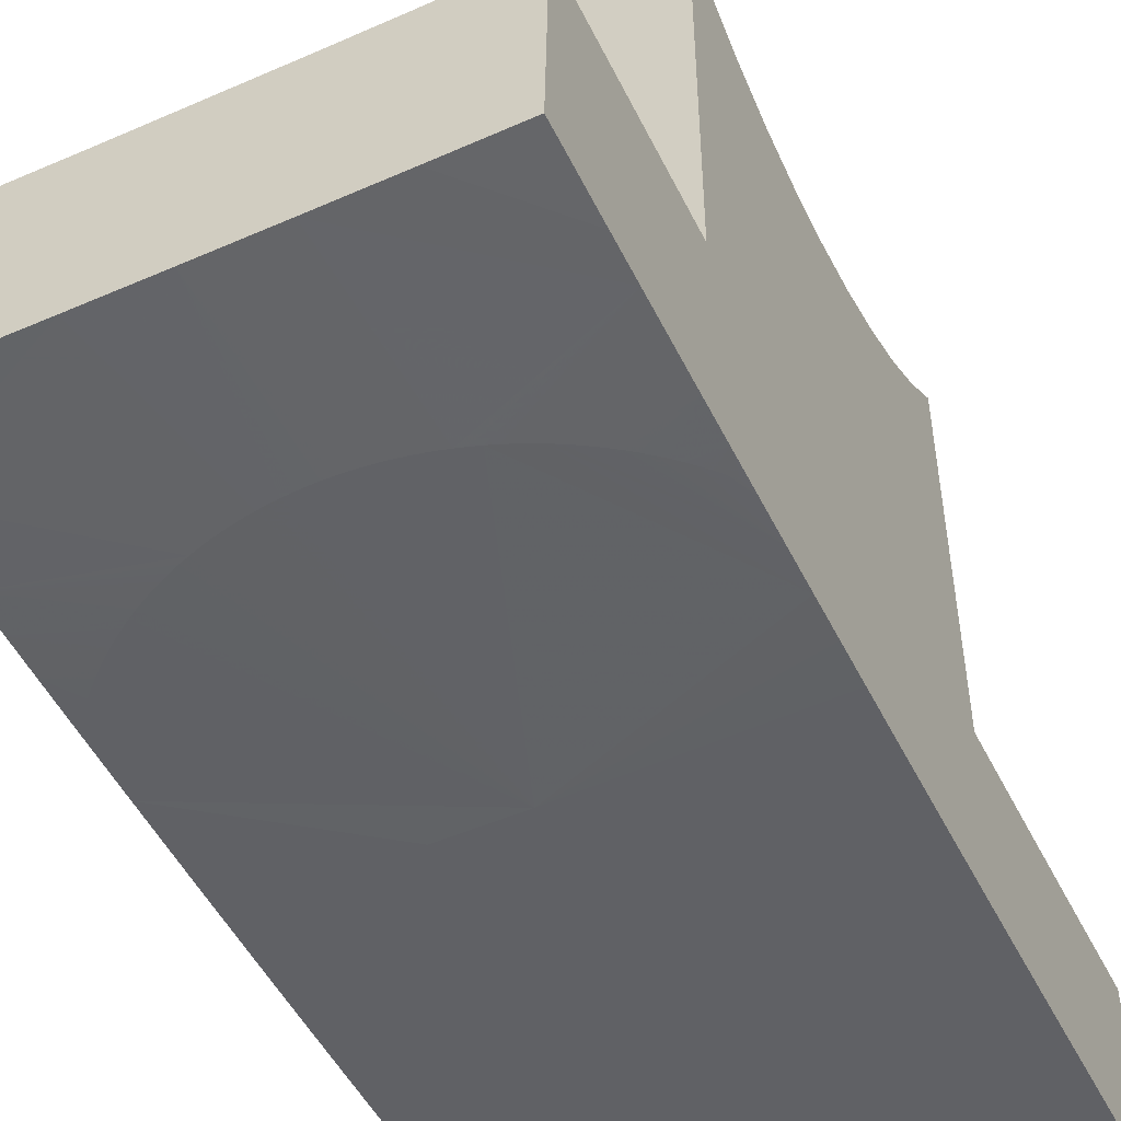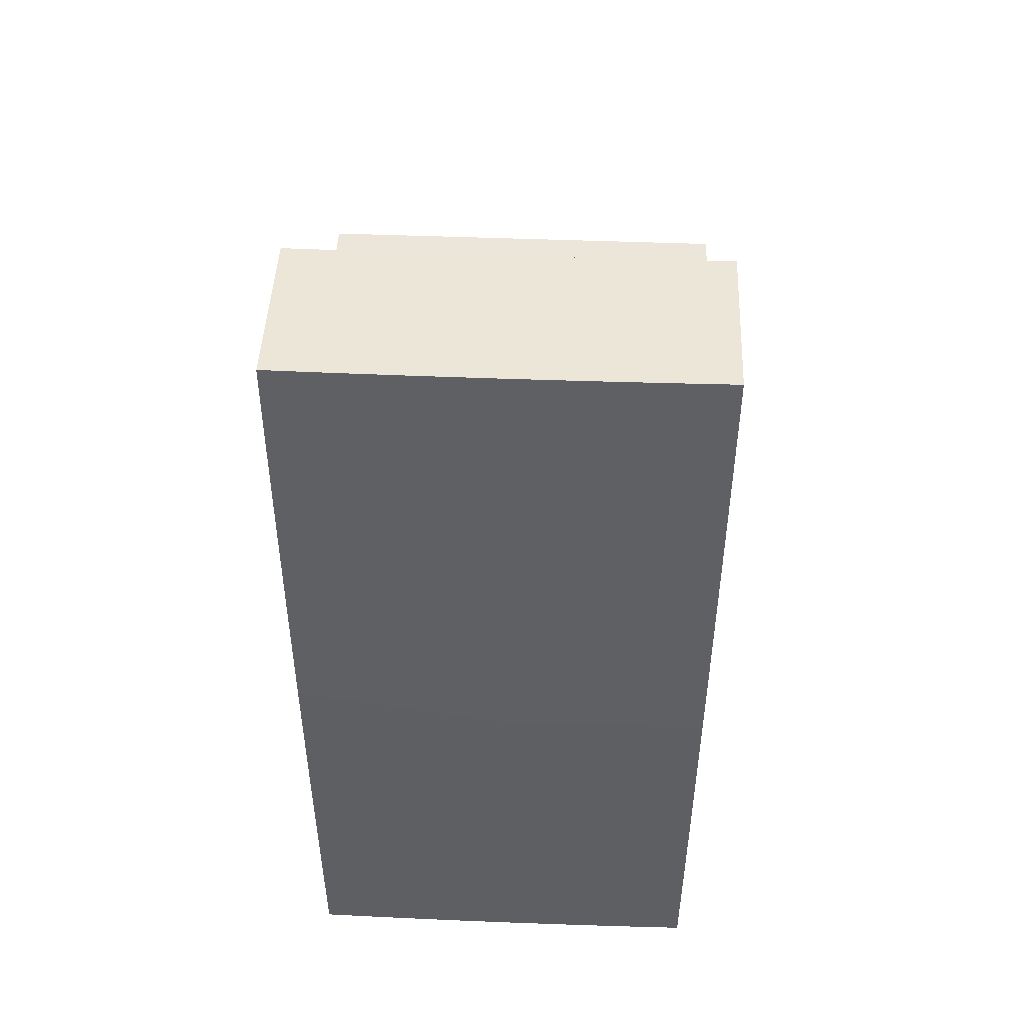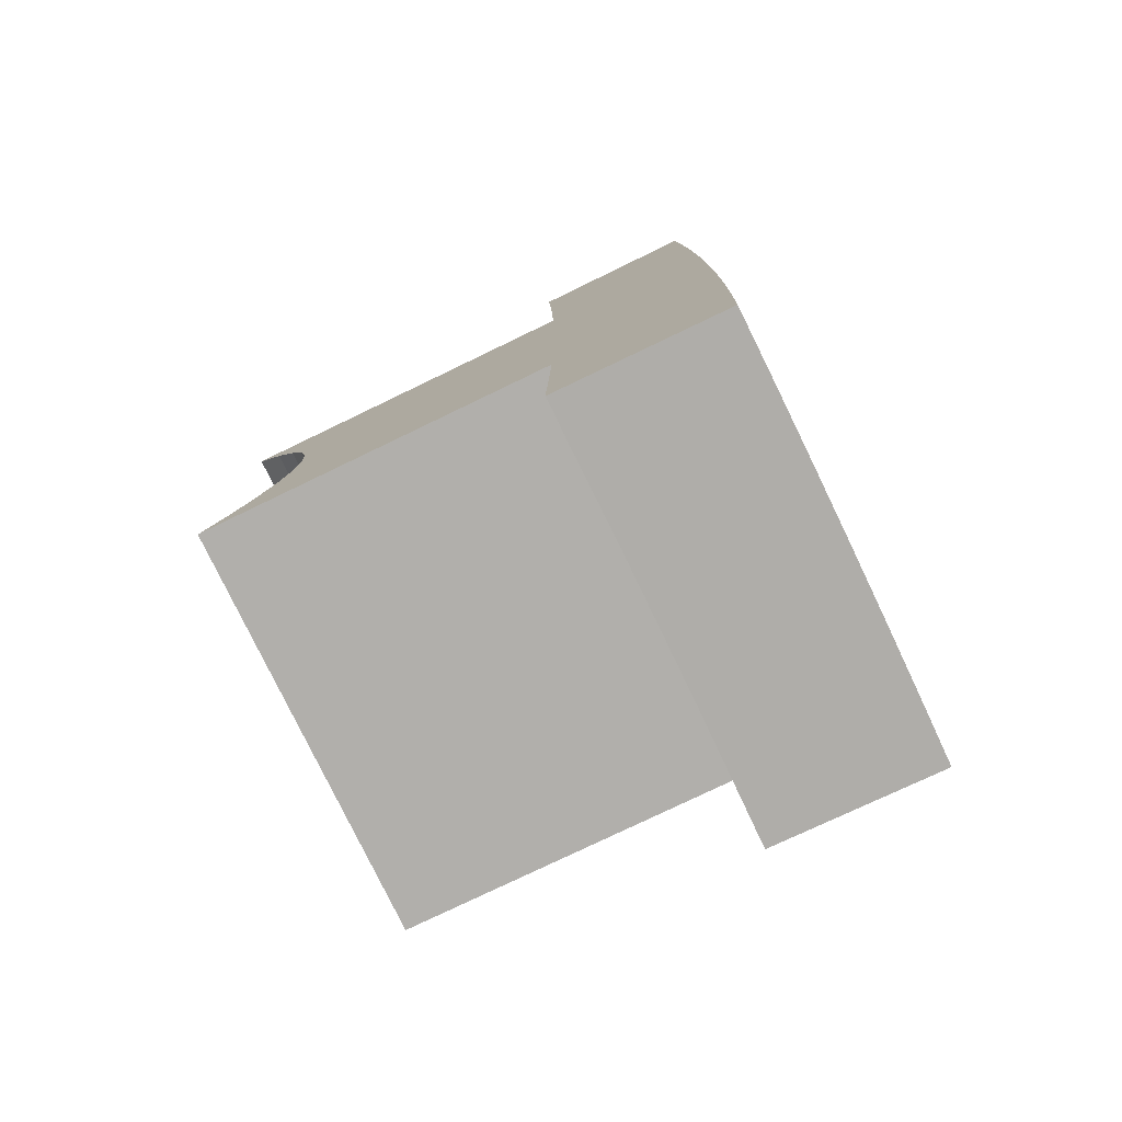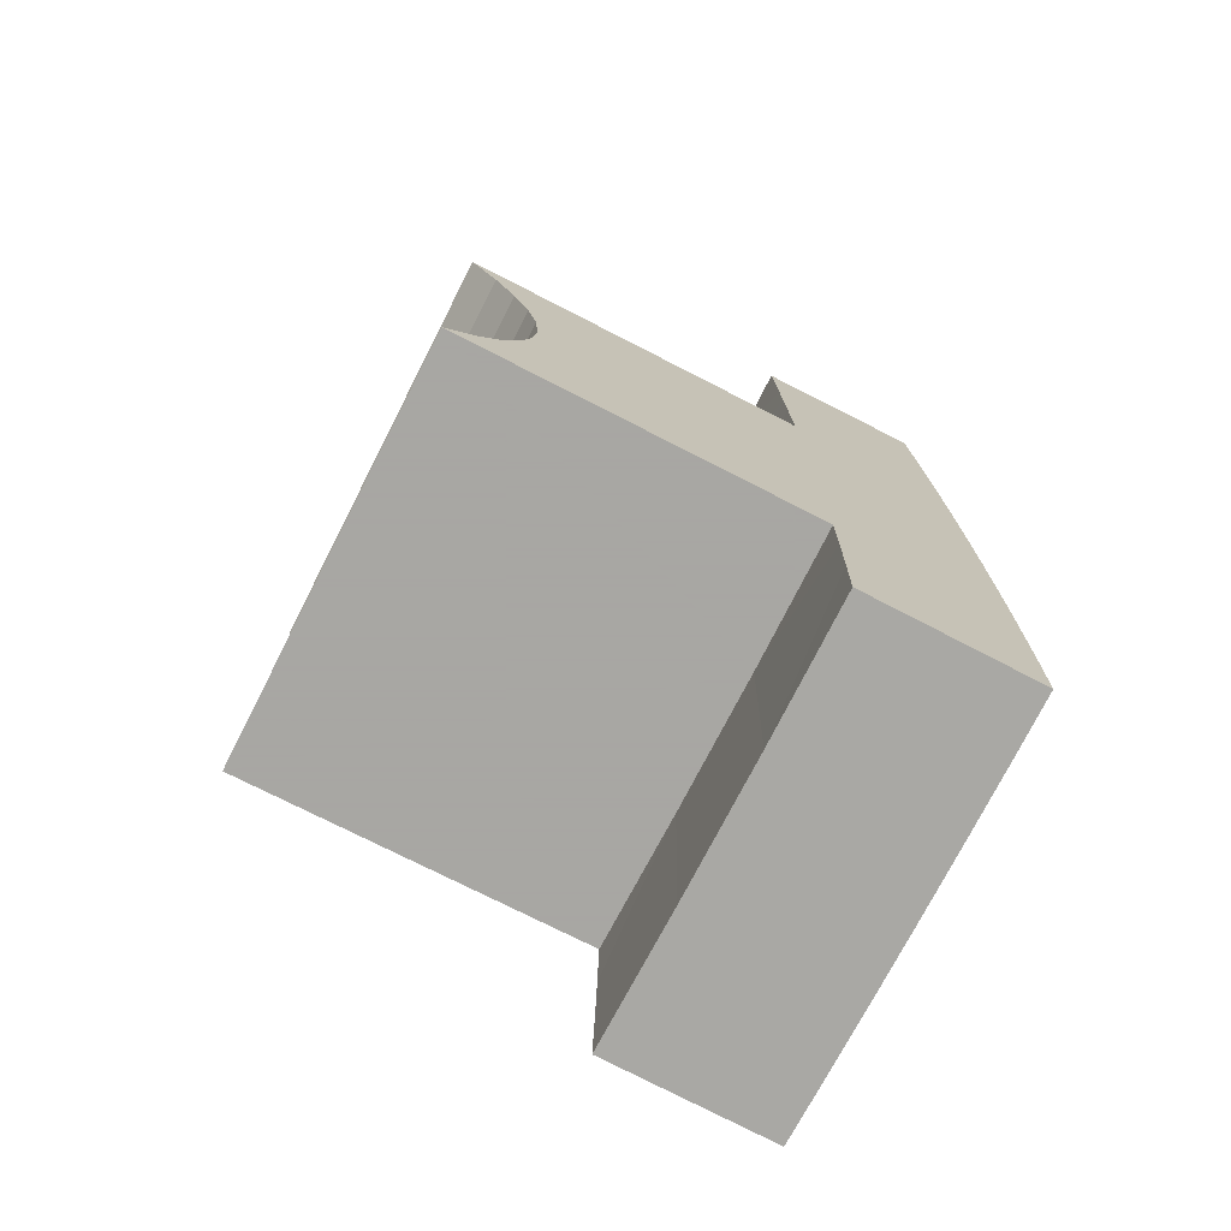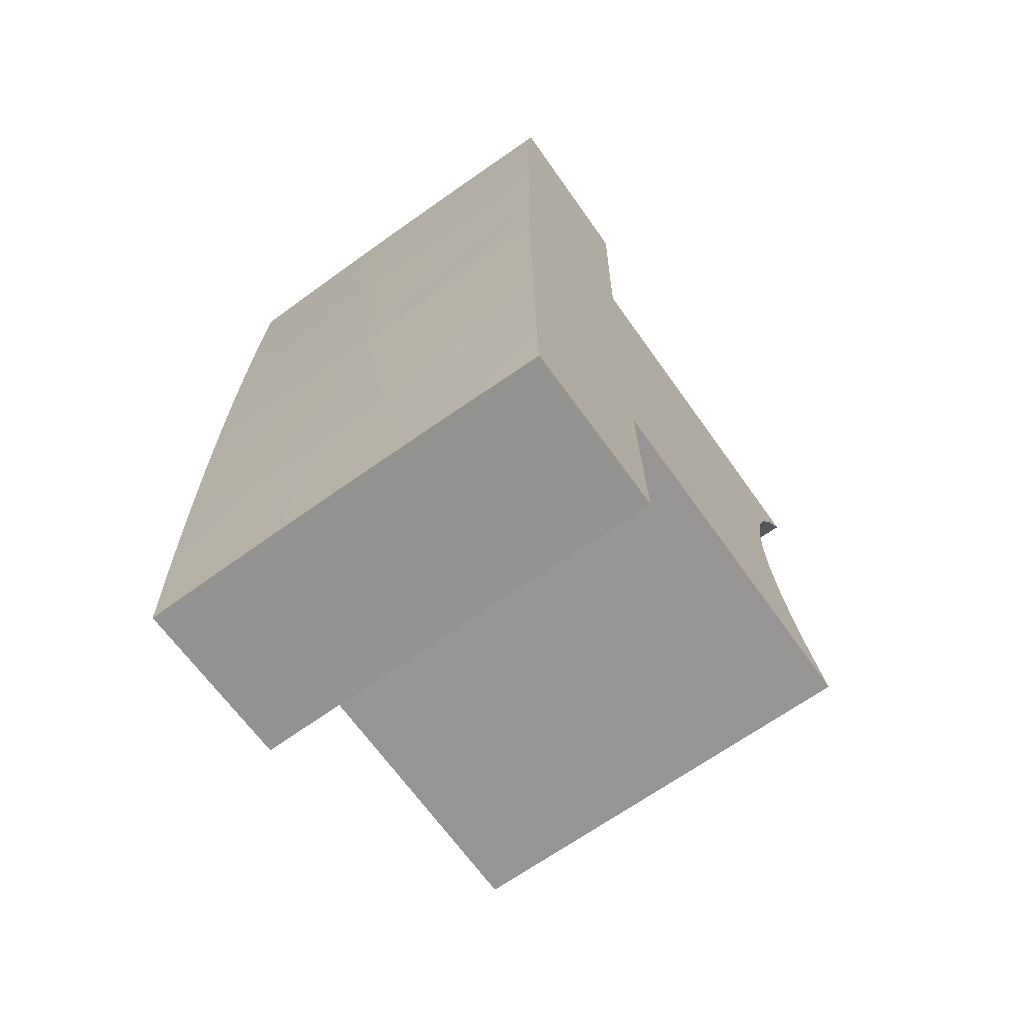
<metadata>
{"format":"obj","ext":"obj","renderer":"f3d","projection":"perspective","resolution":1024,"background":"white","views":[{"elev":-50.2,"azim":25.7,"up":"+Z"},{"elev":48.1,"azim":-177.5,"up":"+Y"},{"elev":-78.3,"azim":115.7,"up":"+Y"},{"elev":-74.4,"azim":62.9,"up":"+Y"},{"elev":-67.6,"azim":-144.5,"up":"+Y"}]}
</metadata>
<code>
v -0.03 -0.03 -0.03487
v -0.01 -0.03 -0.08574
v 0.01 -0.03 -0.08574
v -0.03 -0.03 -0.08554
v 0.03 -0.03 -0.03487
v 0.03 -0.03 -0.08554
v 0.03 -0.04952 -0.08515
v 0.03 -0.04916 -0.1092
v 0.03 -0.04375 -0.1093
v 0.03 -0.05999 -0.1089
v 0.03 -0.05927 -0.08488
v 0.03 -0.03976 -0.08537
v 0.03 -0.03833 -0.1094
v 0.03 -0.03292 -0.1095
v 0.03 -0.01125 -0.1097
v 0.03 -0.005832 -0.1098
v 0.03 -0.01667 -0.1097
v 0.03 -0.02208 -0.1097
v 0.03 -0.0275 -0.1096
v 0.03 -0.0004149 -0.1098
v 0.03 -0.01902 -0.04188
v 0.03 -0.02476 -0.03877
v 0.03 -0.0129 -0.04416
v 0.03 0.03 -0.08554
v 0.03 0.02667 -0.1096
v 0.03 0.03209 -0.1095
v 0.03 0.02125 -0.1097
v 0.03 0.01584 -0.1097
v 0.03 0.01042 -0.1097
v 0.03 0.005002 -0.1098
v 0.03 -0.006514 -0.04554
v 0.03 0.03653 -0.08543
v 0.03 0.0375 -0.1094
v 0.03 0.04292 -0.1093
v 0.03 0 -0.046
v 0.03 0.04305 -0.0853
v 0.03 0.04833 -0.1092
v 0.03 0.006514 -0.04554
v 0.03 0.04958 -0.08515
v 0.03 0.0129 -0.04416
v 0.03 0.0561 -0.08497
v 0.03 0.05916 -0.1089
v 0.03 0.01902 -0.04188
v 0.03 0.06915 -0.08456
v 0.03 0.06999 -0.1085
v 0.03 0.03 -0.03487
v 0.03 0.02476 -0.03877
v -0.01 -0.05928 -0.08508
v -0.03 -0.03976 -0.08537
v -0.03 -0.04952 -0.08515
v -0.03 -0.05927 -0.08488
v 0.01 -0.05928 -0.08508
v -0.03 0.03 -0.03487
v -0.025 0.03 -0.0856
v -0.03 0.03 -0.08554
v -0.02 0.03 -0.08566
v -0.015 0.03 -0.0857
v -0.01 0.03 -0.08574
v -0.005 0.03 -0.08575
v -0 0.03 -0.08576
v 0.005 0.03 -0.08575
v 0.01 0.03 -0.08574
v 0.015 0.03 -0.0857
v 0.02 0.03 -0.08566
v 0.025 0.03 -0.0856
v -0.03 -0.02476 -0.03877
v -0.03 -0.01902 -0.04188
v -0.03 -0.0129 -0.04416
v -0.03 -0.006514 -0.04554
v -0.03 0.006514 -0.04554
v -0.03 0 -0.046
v -0.03 0.0129 -0.04416
v -0.03 0.01902 -0.04188
v -0.03 0.02476 -0.03877
v 0.02 0.06916 -0.08469
v 0.01 0.06916 -0.08476
v 0 0.06916 -0.08479
v -0.01 0.06916 -0.08476
v -0.03 0.03653 -0.08543
v -0.03 0.04305 -0.0853
v -0.03 0.04958 -0.08515
v -0.03 0.0561 -0.08497
v -0.02 0.06916 -0.08469
v -0.03 0.06915 -0.08456
v -0.03 0.06999 -0.1085
v -0.02 0.07 -0.1087
v -0.01 0.07 -0.1087
v -0 0.07 -0.1088
v 0.01 0.07 -0.1087
v 0.02 0.07 -0.1087
v -0.03 -0.005 -0.1098
v -0.03 -0 -0.1098
v -0.02 -0 -0.1099
v -0.03 -0.01 -0.1097
v -0.01 -0 -0.11
v -0.03 -0.015 -0.1097
v -0 -0 -0.11
v -0.02 -0.06 -0.109
v -0.03 -0.05999 -0.1089
v -0.03 -0.05 -0.1091
v -0.01 -0.06 -0.1091
v 0.02 -0.06 -0.109
v 0.01 -0.06 -0.1091
v -0.03 0.0175 -0.1097
v -0.03 0.01167 -0.1097
v -0.03 0.005834 -0.1098
v -0.03 0.05833 -0.1089
v -0.03 0.04667 -0.1092
v -0.02904 -0.02463 -0.1096
v -0.03 -0.025 -0.1096
v -0.03 -0.02 -0.1097
v -0.02826 -0.02553 -0.1096
v -0.03 -0.03 -0.1095
v -0.02745 -0.0264 -0.1096
v -0.02661 -0.02724 -0.1096
v -0.02575 -0.02806 -0.1096
v -0.02486 -0.02885 -0.1096
v -0.02394 -0.02961 -0.1096
v -0.03 -0.035 -0.1095
v -0.02301 -0.03035 -0.1096
v -0.02205 -0.03105 -0.1096
v -0.02106 -0.03173 -0.1096
v -0.02006 -0.03237 -0.1096
v -0.01904 -0.03298 -0.1096
v -0.03 -0.04 -0.1094
v -0.018 -0.03356 -0.1096
v -0.01694 -0.03411 -0.1096
v -0.01587 -0.03462 -0.1096
v -0.01478 -0.0351 -0.1096
v -0.01368 -0.03554 -0.1096
v -0.01256 -0.03595 -0.1096
v -0.01143 -0.03633 -0.1096
v -0.01029 -0.03667 -0.1096
v -0.009136 -0.03697 -0.1096
v -0.007976 -0.03724 -0.1096
v -0.006808 -0.03747 -0.1096
v -0.005634 -0.03766 -0.1096
v -0.004454 -0.03782 -0.1096
v 0 -0.06 -0.1091
v -0.00327 -0.03794 -0.1096
v -0.002082 -0.03803 -0.1096
v -0.0008927 -0.03807 -0.1096
v 0.0002976 -0.03808 -0.1096
v 0.001488 -0.03805 -0.1096
v 0.002676 -0.03799 -0.1096
v 0.003862 -0.03789 -0.1096
v 0.005044 -0.03775 -0.1096
v 0.006222 -0.03757 -0.1096
v 0.007393 -0.03736 -0.1096
v 0.008557 -0.03711 -0.1096
v 0.009713 -0.03682 -0.1096
v 0.01086 -0.0365 -0.1096
v 0.01199 -0.03614 -0.1096
v 0.01312 -0.03575 -0.1096
v 0.01423 -0.03532 -0.1096
v 0.01533 -0.03486 -0.1096
v 0.01641 -0.03437 -0.1096
v 0.01747 -0.03384 -0.1096
v 0.01852 -0.03327 -0.1096
v 0.01955 -0.03268 -0.1096
v 0.02057 -0.03205 -0.1096
v 0.02156 -0.03139 -0.1096
v 0.02253 -0.0307 -0.1096
v 0.02348 -0.02998 -0.1096
v 0.0244 -0.02924 -0.1096
v 0.0253 -0.02846 -0.1096
v 0.02618 -0.02765 -0.1096
v 0.02703 -0.02682 -0.1096
v 0.02786 -0.02596 -0.1096
v 0.02866 -0.02508 -0.1096
v 0.02943 -0.02417 -0.1096
v 0.02866 0.02508 -0.1096
v 0.02786 0.02596 -0.1096
v 0.02703 0.02682 -0.1096
v 0.02618 0.02765 -0.1096
v 0.0253 0.02846 -0.1096
v 0.0244 0.02924 -0.1096
v 0.02348 0.02998 -0.1096
v 0.02253 0.0307 -0.1096
v 0.02156 0.03139 -0.1096
v 0.02057 0.03205 -0.1096
v 0.01955 0.03268 -0.1096
v 0.01852 0.03327 -0.1096
v 0.01747 0.03384 -0.1096
v 0.01641 0.03437 -0.1096
v 0.01533 0.03486 -0.1096
v 0.01423 0.03532 -0.1096
v 0.01312 0.03575 -0.1096
v 0.01199 0.03614 -0.1096
v 0.01086 0.0365 -0.1096
v 0.009713 0.03682 -0.1096
v 0.008557 0.03711 -0.1096
v 0.007393 0.03736 -0.1096
v 0.006222 0.03757 -0.1096
v 0.005044 0.03775 -0.1096
v 0.003862 0.03789 -0.1096
v 0.002676 0.03799 -0.1096
v 0.001488 0.03805 -0.1096
v 0.0002976 0.03808 -0.1096
v -0.0008927 0.03807 -0.1096
v -0.002082 0.03803 -0.1096
v -0.00327 0.03794 -0.1096
v -0.004454 0.03782 -0.1096
v -0.005634 0.03766 -0.1096
v -0.006808 0.03747 -0.1096
v -0.007976 0.03724 -0.1096
v -0.009136 0.03697 -0.1096
v -0.01029 0.03667 -0.1096
v -0.01143 0.03633 -0.1096
v -0.01256 0.03595 -0.1096
v -0.01368 0.03554 -0.1096
v -0.03 0.04083 -0.1094
v -0.01478 0.0351 -0.1096
v -0.01587 0.03462 -0.1096
v -0.01694 0.03411 -0.1096
v -0.018 0.03356 -0.1096
v -0.01904 0.03298 -0.1096
v -0.03 0.035 -0.1095
v -0.02006 0.03237 -0.1096
v -0.02106 0.03173 -0.1096
v -0.02205 0.03105 -0.1096
v -0.02301 0.03035 -0.1096
v -0.02394 0.02961 -0.1096
v -0.03 0.02917 -0.1096
v -0.02486 0.02885 -0.1096
v -0.02575 0.02806 -0.1096
v -0.02661 0.02724 -0.1096
v -0.02745 0.0264 -0.1096
v -0.02826 0.02553 -0.1096
v -0.02904 0.02463 -0.1096
v -0.03 0.02333 -0.1096
v -0.0298 0.02371 -0.1096
f 1 2 3
f 1 4 2
f 5 3 6
f 5 1 3
f 7 8 9
f 7 10 8
f 7 11 10
f 12 13 14
f 12 9 13
f 12 7 9
f 6 15 16
f 6 17 15
f 6 18 17
f 6 19 18
f 6 14 19
f 6 12 14
f 20 6 16
f 21 22 6
f 23 21 6
f 24 25 26
f 24 27 25
f 24 28 27
f 24 29 28
f 24 30 29
f 24 20 30
f 24 6 20
f 31 23 6
f 32 33 34
f 32 26 33
f 32 24 26
f 35 31 6
f 35 6 24
f 36 34 37
f 36 32 34
f 38 35 24
f 39 36 37
f 40 38 24
f 41 37 42
f 41 39 37
f 43 40 24
f 44 42 45
f 44 41 42
f 6 22 5
f 46 47 24
f 47 43 24
f 48 49 50
f 48 50 51
f 2 48 52
f 2 4 49
f 2 49 48
f 3 2 52
f 7 52 11
f 7 3 52
f 12 3 7
f 6 3 12
f 53 54 55
f 53 56 54
f 53 57 56
f 53 58 57
f 53 59 58
f 53 60 59
f 46 61 60
f 46 62 61
f 46 63 62
f 46 64 63
f 46 65 64
f 46 24 65
f 46 60 53
f 5 66 1
f 22 67 66
f 22 66 5
f 21 68 67
f 21 67 22
f 23 69 68
f 23 68 21
f 31 69 23
f 35 70 71
f 35 71 69
f 35 69 31
f 38 72 70
f 38 70 35
f 40 72 38
f 43 73 72
f 43 72 40
f 47 74 73
f 47 73 43
f 46 53 74
f 46 74 47
f 32 64 65
f 32 65 24
f 36 63 64
f 36 64 32
f 39 62 63
f 39 63 36
f 75 41 44
f 76 39 41
f 76 61 62
f 76 41 75
f 76 62 39
f 77 59 60
f 77 60 61
f 77 61 76
f 78 58 59
f 78 59 77
f 79 54 56
f 55 54 79
f 80 56 57
f 80 79 56
f 81 57 58
f 81 58 78
f 81 80 57
f 82 78 83
f 82 81 78
f 84 82 83
f 85 84 83
f 86 83 78
f 86 85 83
f 87 78 77
f 87 86 78
f 88 87 77
f 89 77 76
f 89 88 77
f 90 76 75
f 90 89 76
f 45 75 44
f 45 90 75
f 91 92 93
f 94 93 95
f 94 91 93
f 96 95 97
f 96 94 95
f 98 99 100
f 101 98 100
f 8 102 103
f 8 103 9
f 16 15 97
f 10 102 8
f 20 16 97
f 97 29 30
f 97 30 20
f 97 20 97
f 90 45 42
f 89 42 37
f 89 90 42
f 104 97 95
f 105 104 95
f 93 105 95
f 106 105 93
f 107 87 108
f 107 86 87
f 92 106 93
f 85 86 107
f 109 110 111
f 112 109 111
f 112 113 110
f 112 110 109
f 114 113 112
f 114 112 111
f 115 113 114
f 115 114 111
f 116 115 111
f 116 113 115
f 117 111 96
f 117 113 116
f 117 116 111
f 118 119 113
f 118 113 117
f 118 117 96
f 120 119 118
f 120 118 96
f 120 96 97
f 121 120 97
f 121 119 120
f 122 119 121
f 122 121 97
f 123 122 97
f 123 119 122
f 124 123 97
f 124 125 119
f 124 119 123
f 126 125 124
f 126 124 97
f 127 126 97
f 127 125 126
f 128 127 97
f 128 125 127
f 129 125 128
f 129 128 97
f 130 125 129
f 130 129 97
f 131 125 130
f 131 100 125
f 131 130 97
f 132 131 97
f 132 100 131
f 132 101 100
f 133 132 97
f 133 101 132
f 134 101 133
f 134 133 97
f 135 134 97
f 135 101 134
f 136 101 135
f 136 135 97
f 137 101 136
f 137 136 97
f 138 139 101
f 138 101 137
f 138 137 97
f 140 139 138
f 140 138 97
f 141 139 140
f 141 140 97
f 142 141 97
f 142 139 141
f 143 142 97
f 143 139 142
f 144 139 143
f 144 143 97
f 145 144 97
f 145 139 144
f 146 145 97
f 146 139 145
f 147 139 146
f 147 103 139
f 147 146 97
f 148 147 97
f 148 103 147
f 149 103 148
f 149 148 97
f 150 103 149
f 150 149 97
f 151 103 150
f 151 150 97
f 152 151 97
f 152 103 151
f 152 9 103
f 153 152 97
f 153 9 152
f 154 97 15
f 154 153 97
f 154 9 153
f 155 154 15
f 155 9 154
f 156 155 15
f 156 9 155
f 157 13 9
f 157 156 15
f 157 9 156
f 158 15 17
f 158 157 15
f 158 13 157
f 159 158 17
f 159 13 158
f 160 159 17
f 160 13 159
f 161 160 17
f 161 13 160
f 162 14 13
f 162 161 17
f 162 13 161
f 163 162 17
f 163 14 162
f 164 163 17
f 164 14 163
f 165 164 17
f 165 14 164
f 166 165 17
f 166 14 165
f 167 19 14
f 167 166 17
f 167 14 166
f 168 167 17
f 168 19 167
f 169 17 18
f 169 168 17
f 169 19 168
f 170 169 18
f 170 19 169
f 171 18 19
f 171 170 18
f 171 19 170
f 172 25 27
f 173 172 27
f 173 25 172
f 174 173 27
f 174 25 173
f 175 26 25
f 175 27 28
f 175 174 27
f 175 25 174
f 176 175 28
f 176 26 175
f 177 26 176
f 177 176 28
f 178 177 28
f 178 26 177
f 179 26 178
f 179 178 28
f 180 179 28
f 180 33 26
f 180 26 179
f 181 180 28
f 181 33 180
f 182 33 181
f 182 181 28
f 183 33 182
f 183 182 28
f 184 34 33
f 184 33 183
f 184 183 28
f 185 34 184
f 185 184 28
f 186 28 29
f 186 34 185
f 186 185 28
f 187 34 186
f 187 186 29
f 188 34 187
f 188 187 29
f 188 29 97
f 189 37 34
f 189 188 97
f 189 34 188
f 190 37 189
f 190 189 97
f 191 37 190
f 191 190 97
f 192 37 191
f 192 191 97
f 193 37 192
f 193 192 97
f 194 37 193
f 194 193 97
f 195 37 194
f 195 89 37
f 195 194 97
f 195 88 89
f 196 195 97
f 196 88 195
f 197 196 97
f 197 88 196
f 198 197 97
f 198 88 197
f 199 198 97
f 199 88 198
f 200 88 199
f 200 199 97
f 201 88 200
f 201 200 97
f 202 88 201
f 202 201 97
f 203 87 88
f 203 88 202
f 203 202 97
f 204 108 87
f 204 87 203
f 204 203 97
f 205 108 204
f 205 204 97
f 206 108 205
f 206 205 97
f 207 108 206
f 207 206 97
f 208 108 207
f 208 207 97
f 209 108 208
f 209 208 97
f 210 108 209
f 210 209 97
f 211 210 97
f 211 212 108
f 211 108 210
f 213 212 211
f 213 211 97
f 214 213 97
f 214 212 213
f 215 214 97
f 215 212 214
f 216 215 97
f 216 212 215
f 217 216 97
f 217 212 216
f 217 218 212
f 219 217 97
f 219 218 217
f 220 218 219
f 220 219 97
f 221 220 97
f 221 218 220
f 222 218 221
f 222 221 97
f 222 97 104
f 223 218 222
f 223 222 104
f 223 224 218
f 225 223 104
f 225 224 223
f 226 225 104
f 226 224 225
f 227 226 104
f 227 224 226
f 228 227 104
f 228 224 227
f 229 228 104
f 229 224 228
f 230 229 104
f 230 104 231
f 230 224 229
f 232 231 224
f 232 230 231
f 232 224 230
f 99 51 50
f 4 69 71
f 4 68 69
f 4 67 68
f 4 66 67
f 100 50 49
f 100 99 50
f 125 100 49
f 119 49 4
f 119 125 49
f 113 119 4
f 110 113 4
f 111 110 4
f 96 111 4
f 94 96 4
f 91 94 4
f 92 91 4
f 55 72 73
f 55 70 72
f 55 71 70
f 55 4 71
f 55 92 4
f 106 92 55
f 105 106 55
f 104 105 55
f 231 104 55
f 224 231 55
f 218 224 55
f 218 55 79
f 212 218 79
f 212 79 80
f 108 212 80
f 108 80 81
f 107 108 81
f 107 82 84
f 107 81 82
f 85 107 84
f 1 66 4
f 55 74 53
f 55 73 74
f 51 99 98
f 48 101 139
f 48 98 101
f 48 51 98
f 52 103 102
f 52 139 103
f 52 48 139
f 11 102 10
f 11 52 102

</code>
